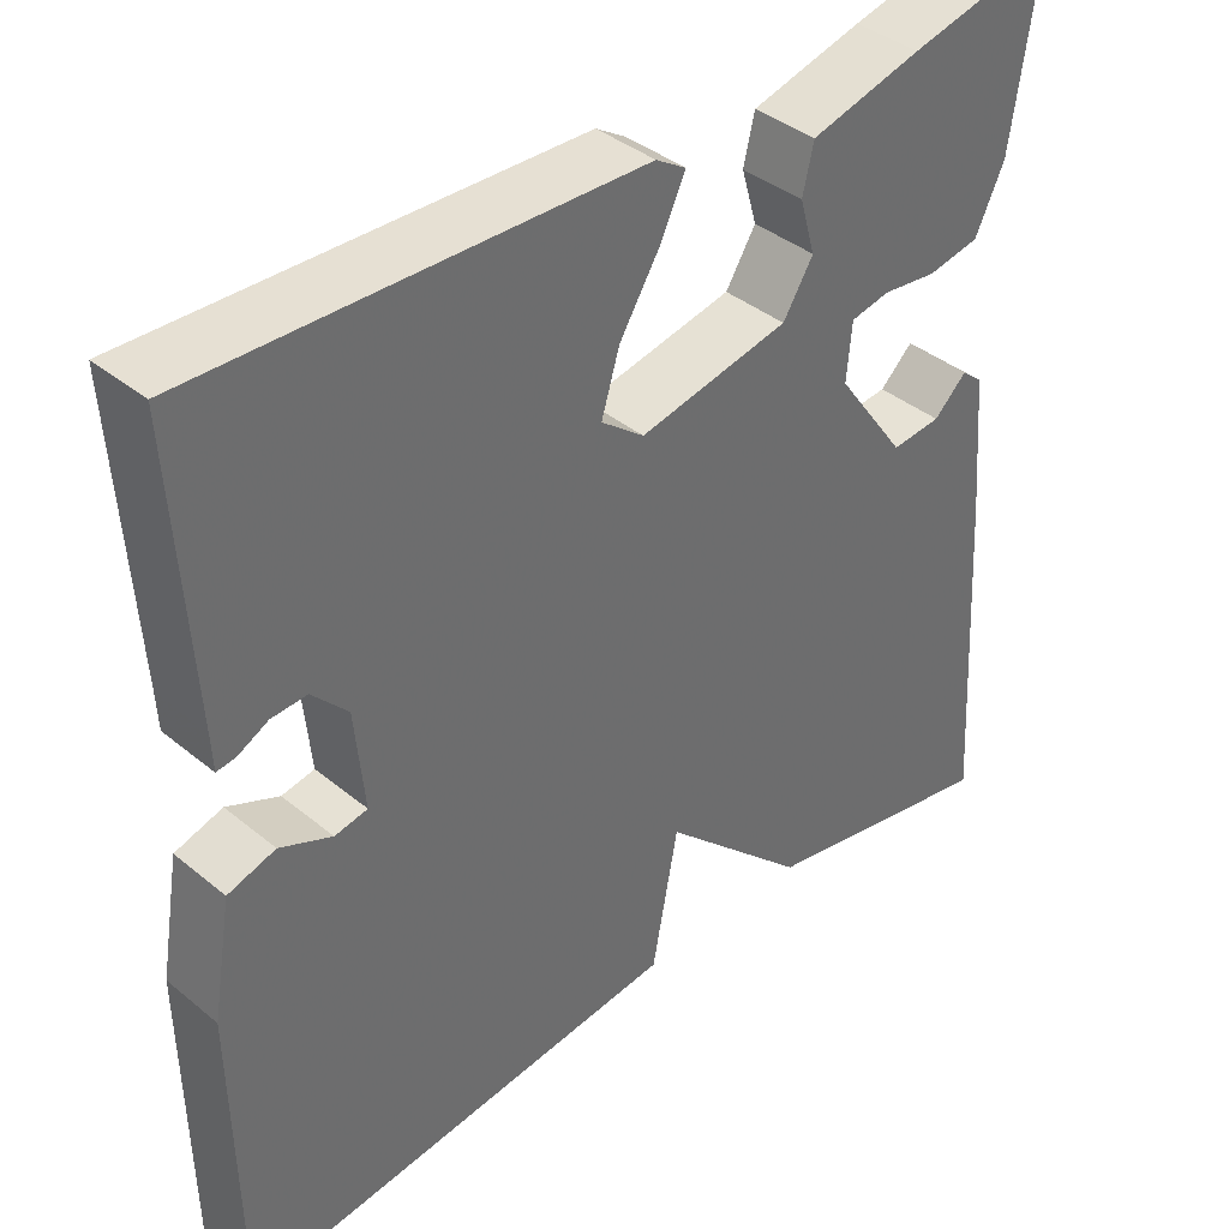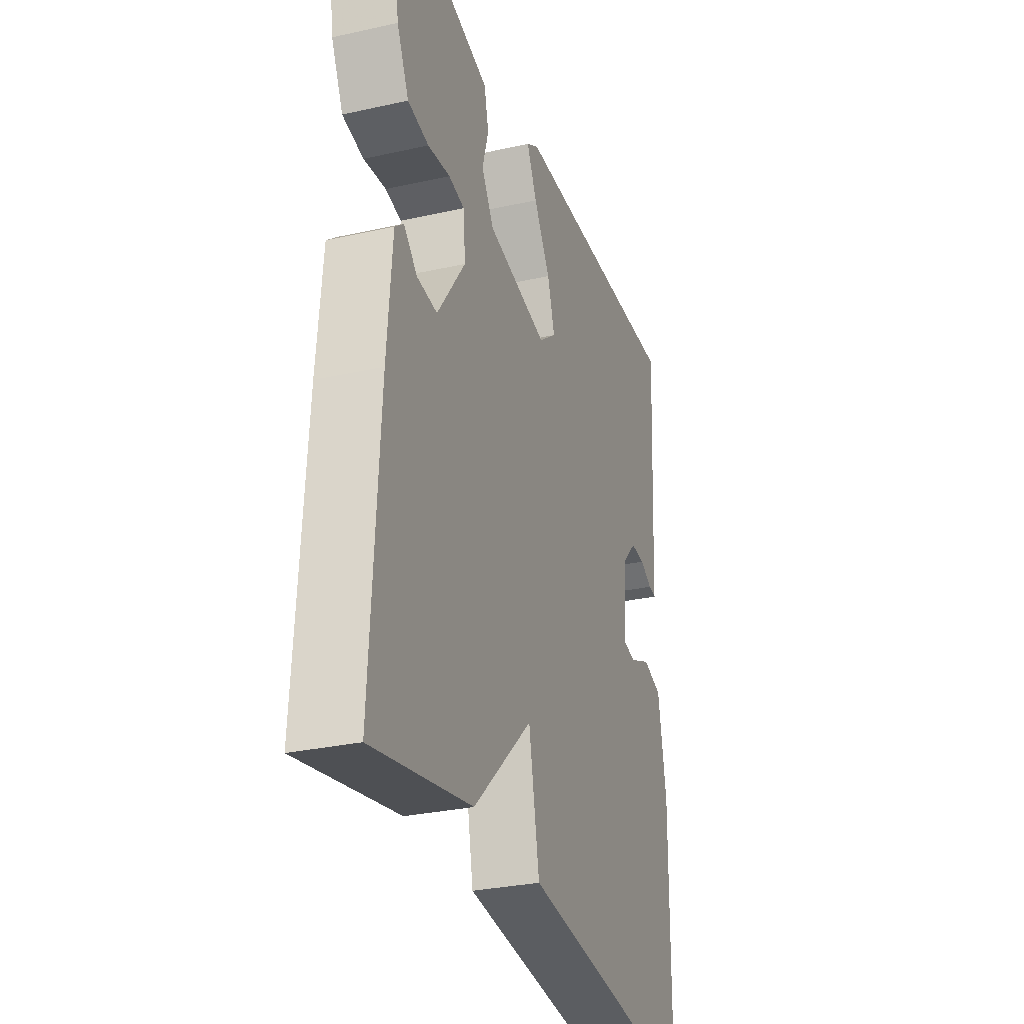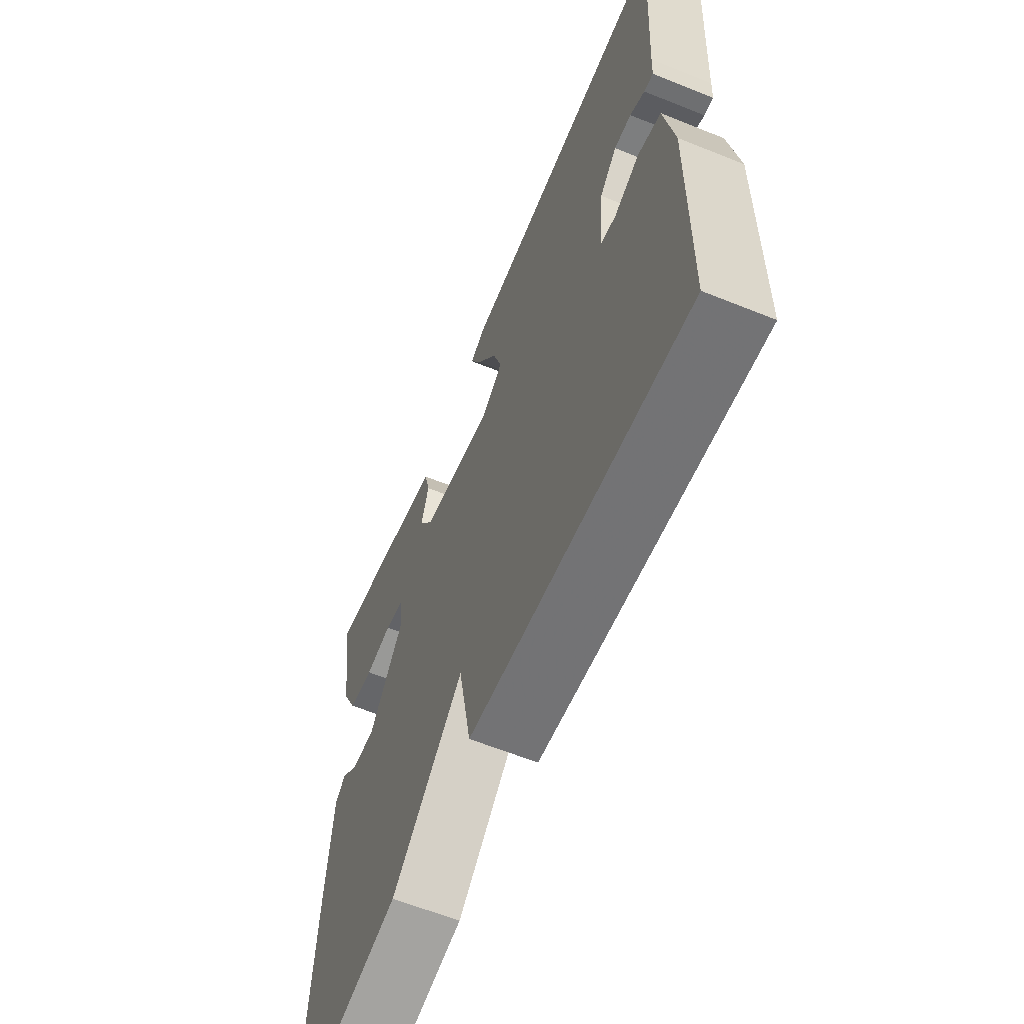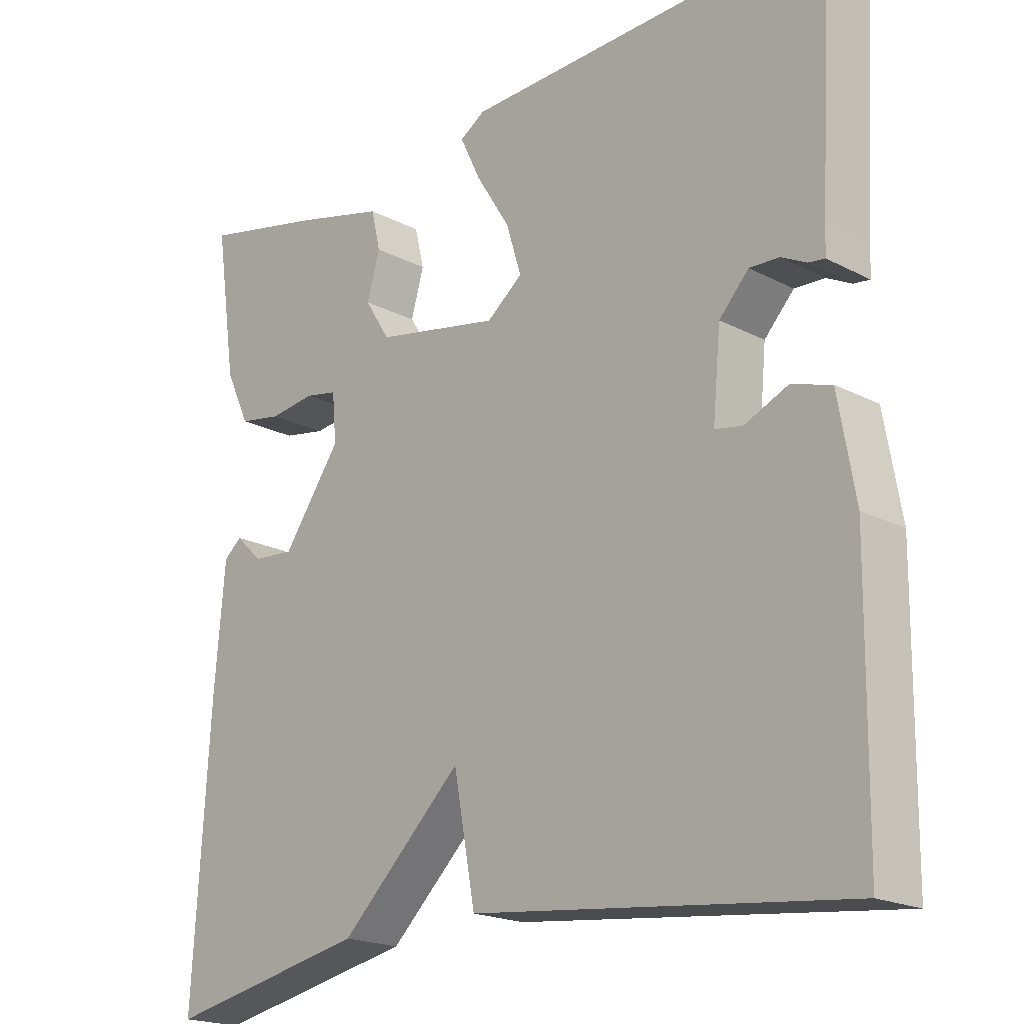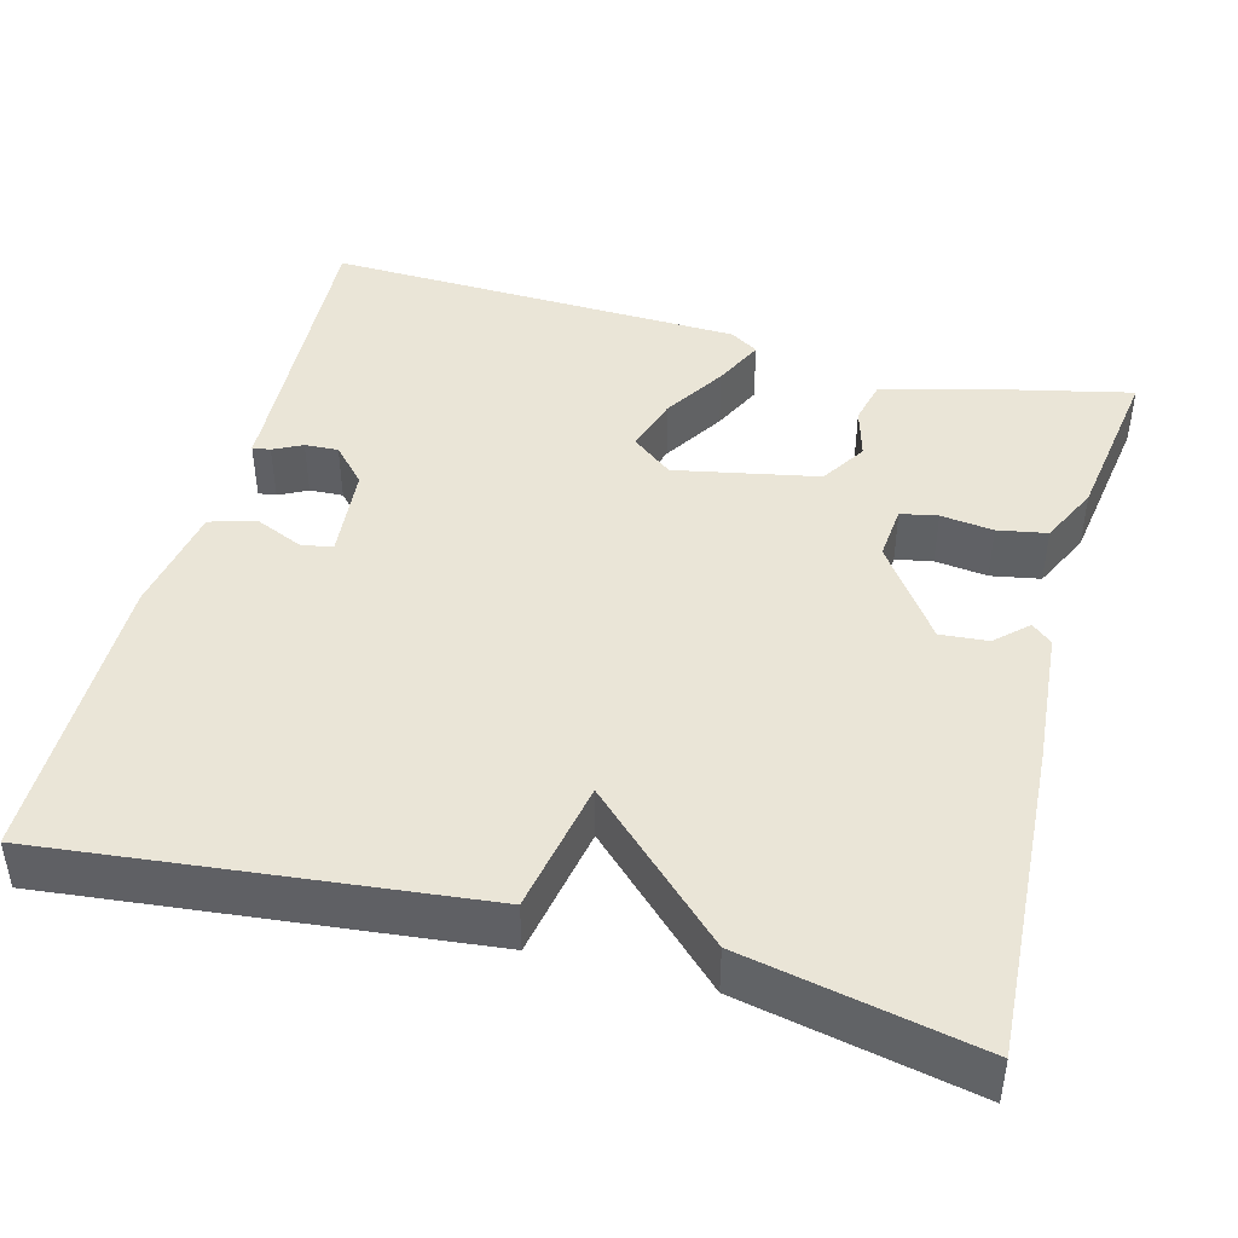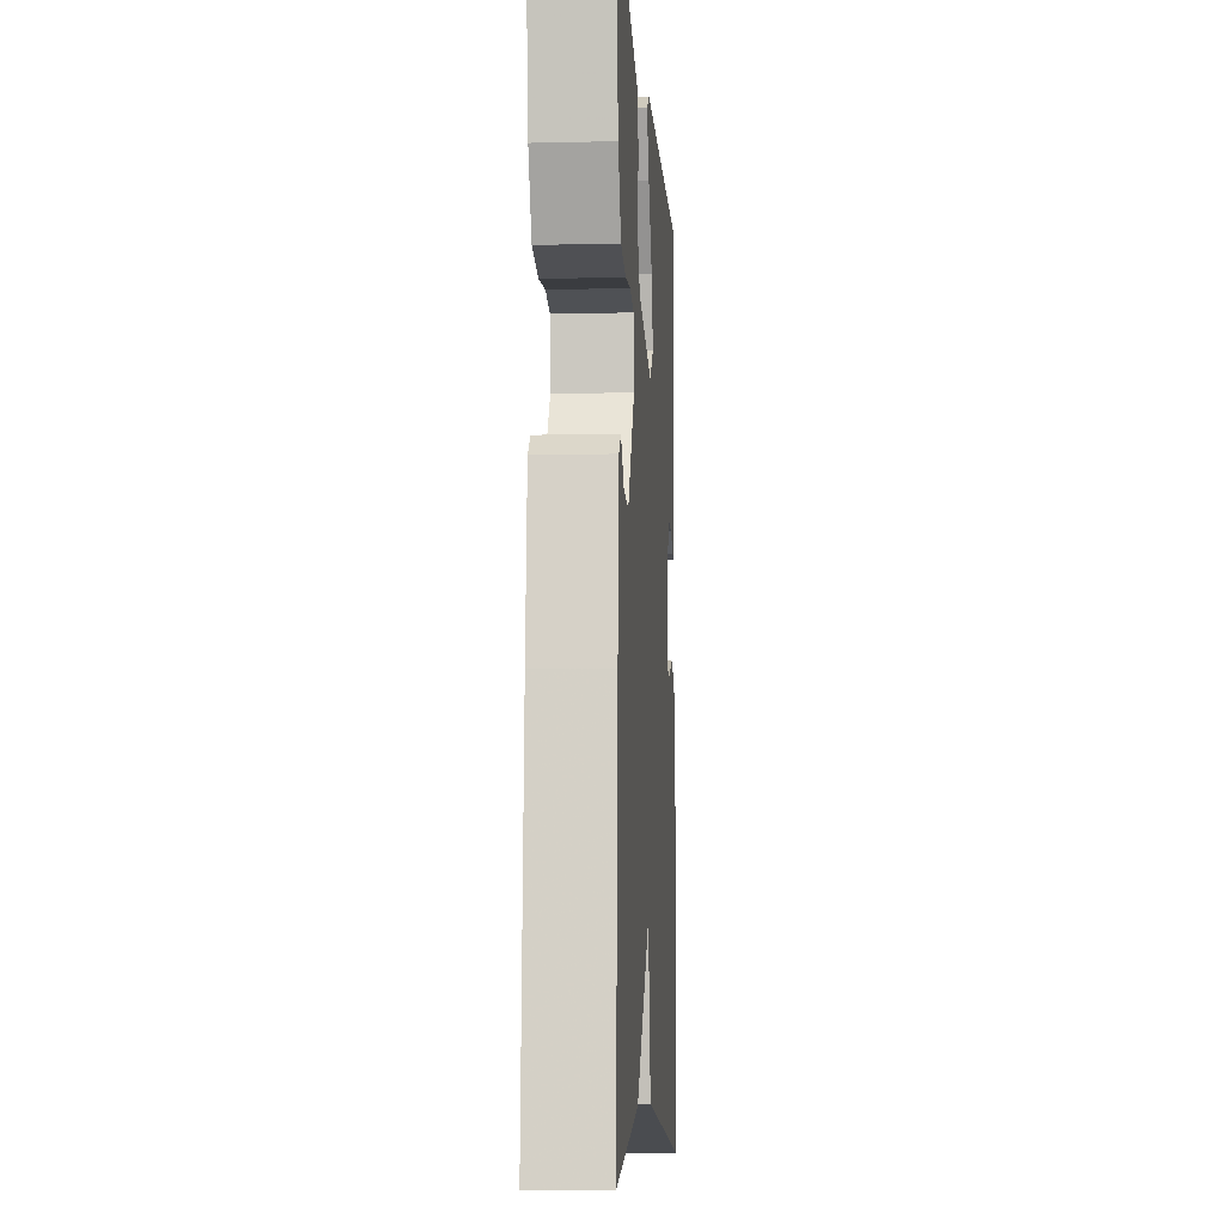
<metadata>
{"format":"obj","ext":"obj","renderer":"f3d","projection":"perspective","resolution":1024,"background":"white","views":[{"elev":39.1,"azim":135.6,"up":"+Z"},{"elev":-29.9,"azim":-71.9,"up":"+Z"},{"elev":-62.0,"azim":67.7,"up":"+Z"},{"elev":-19.8,"azim":46.1,"up":"+Z"},{"elev":44.0,"azim":-164.9,"up":"+Y"},{"elev":-8.7,"azim":-86.3,"up":"+Z"}]}
</metadata>
<code>
v 0.5 0.07 0.5
v 0.481 0.07 0.173
v 0.479 0.07 0.13
v 0.457 0.07 0.133
v 0.422 0.07 0.151
v 0.381 0.07 0.153
v 0.34 0.07 0.109
v 0.329 0.07 -0.006
v 0.367 0.07 -0.013
v 0.427 0.07 0.013
v 0.482 0.07 -0.004
v 0.505 0.07 -0.138
v 0.5 0.07 -0.5
v -0.018 0.07 -0.443
v -0.048 0.07 -0.281
v -0.218 0.07 -0.443
v -0.5 0.07 -0.5
v -0.477 0.07 -0.116
v -0.463 0.07 0.051
v -0.438 0.07 0.072
v -0.4 0.07 0.036
v -0.342 0.07 0.031
v -0.261 0.07 0.145
v -0.267 0.07 0.212
v -0.312 0.07 0.221
v -0.376 0.07 0.213
v -0.436 0.07 0.224
v -0.47 0.07 0.296
v -0.5 0.07 0.5
v -0.331 0.07 0.461
v -0.202 0.07 0.427
v -0.189 0.07 0.372
v -0.207 0.07 0.309
v -0.172 0.07 0.253
v 0.002 0.07 0.218
v 0.052 0.07 0.257
v 0.031 0.07 0.326
v -0.016 0.07 0.402
v -0.045 0.07 0.463
v -0.01 0.07 0.485
v 0.5 0 0.5
v 0.481 0 0.173
v 0.479 0 0.13
v 0.457 0 0.133
v 0.422 0 0.151
v 0.381 0 0.153
v 0.34 0 0.109
v 0.329 0 -0.006
v 0.367 0 -0.013
v 0.427 0 0.013
v 0.482 0 -0.004
v 0.505 0 -0.138
v 0.5 0 -0.5
v -0.018 0 -0.443
v -0.048 0 -0.281
v -0.218 0 -0.443
v -0.5 0 -0.5
v -0.477 0 -0.116
v -0.463 0 0.051
v -0.438 0 0.072
v -0.4 0 0.036
v -0.342 0 0.031
v -0.261 0 0.145
v -0.267 0 0.212
v -0.312 0 0.221
v -0.376 0 0.213
v -0.436 0 0.224
v -0.47 0 0.296
v -0.5 0 0.5
v -0.331 0 0.461
v -0.202 0 0.427
v -0.189 0 0.372
v -0.207 0 0.309
v -0.172 0 0.253
v 0.002 0 0.218
v 0.052 0 0.257
v 0.031 0 0.326
v -0.016 0 0.402
v -0.045 0 0.463
v -0.01 0 0.485
f 40 1 2
f 39 40 2
f 38 39 2
f 37 38 2
f 36 37 2
f 35 36 2
f 31 32 33
f 30 31 33
f 29 30 33
f 28 29 33
f 27 28 33
f 26 27 33
f 25 26 33
f 24 25 33 34
f 23 24 34 35
f 19 20 21
f 18 19 21
f 17 18 21
f 16 17 21
f 15 16 21 22
f 13 14 15
f 12 13 15
f 11 12 15
f 10 11 15
f 9 10 15
f 8 9 15 22
f 22 23 35
f 8 22 35
f 7 8 35
f 2 3 4 5
f 2 5 6
f 35 2 6
f 6 7 35
f 42 41 80
f 42 80 79
f 42 79 78
f 42 78 77
f 42 77 76
f 42 76 75
f 73 72 71
f 73 71 70
f 73 70 69
f 73 69 68
f 73 68 67
f 73 67 66
f 73 66 65
f 74 73 65 64
f 75 74 64 63
f 61 60 59
f 61 59 58
f 61 58 57
f 61 57 56
f 62 61 56 55
f 55 54 53
f 55 53 52
f 55 52 51
f 55 51 50
f 55 50 49
f 62 55 49 48
f 75 63 62
f 75 62 48
f 75 48 47
f 45 44 43 42
f 46 45 42
f 46 42 75
f 75 47 46
f 1 41 42 2
f 2 42 43 3
f 3 43 44 4
f 4 44 45 5
f 5 45 46 6
f 6 46 47 7
f 7 47 48 8
f 8 48 49 9
f 9 49 50 10
f 10 50 51 11
f 11 51 52 12
f 12 52 53 13
f 13 53 54 14
f 14 54 55 15
f 15 55 56 16
f 16 56 57 17
f 17 57 58 18
f 18 58 59 19
f 19 59 60 20
f 20 60 61 21
f 21 61 62 22
f 22 62 63 23
f 23 63 64 24
f 24 64 65 25
f 25 65 66 26
f 26 66 67 27
f 27 67 68 28
f 28 68 69 29
f 29 69 70 30
f 30 70 71 31
f 31 71 72 32
f 32 72 73 33
f 33 73 74 34
f 34 74 75 35
f 35 75 76 36
f 36 76 77 37
f 37 77 78 38
f 38 78 79 39
f 39 79 80 40
f 40 80 41 1

</code>
